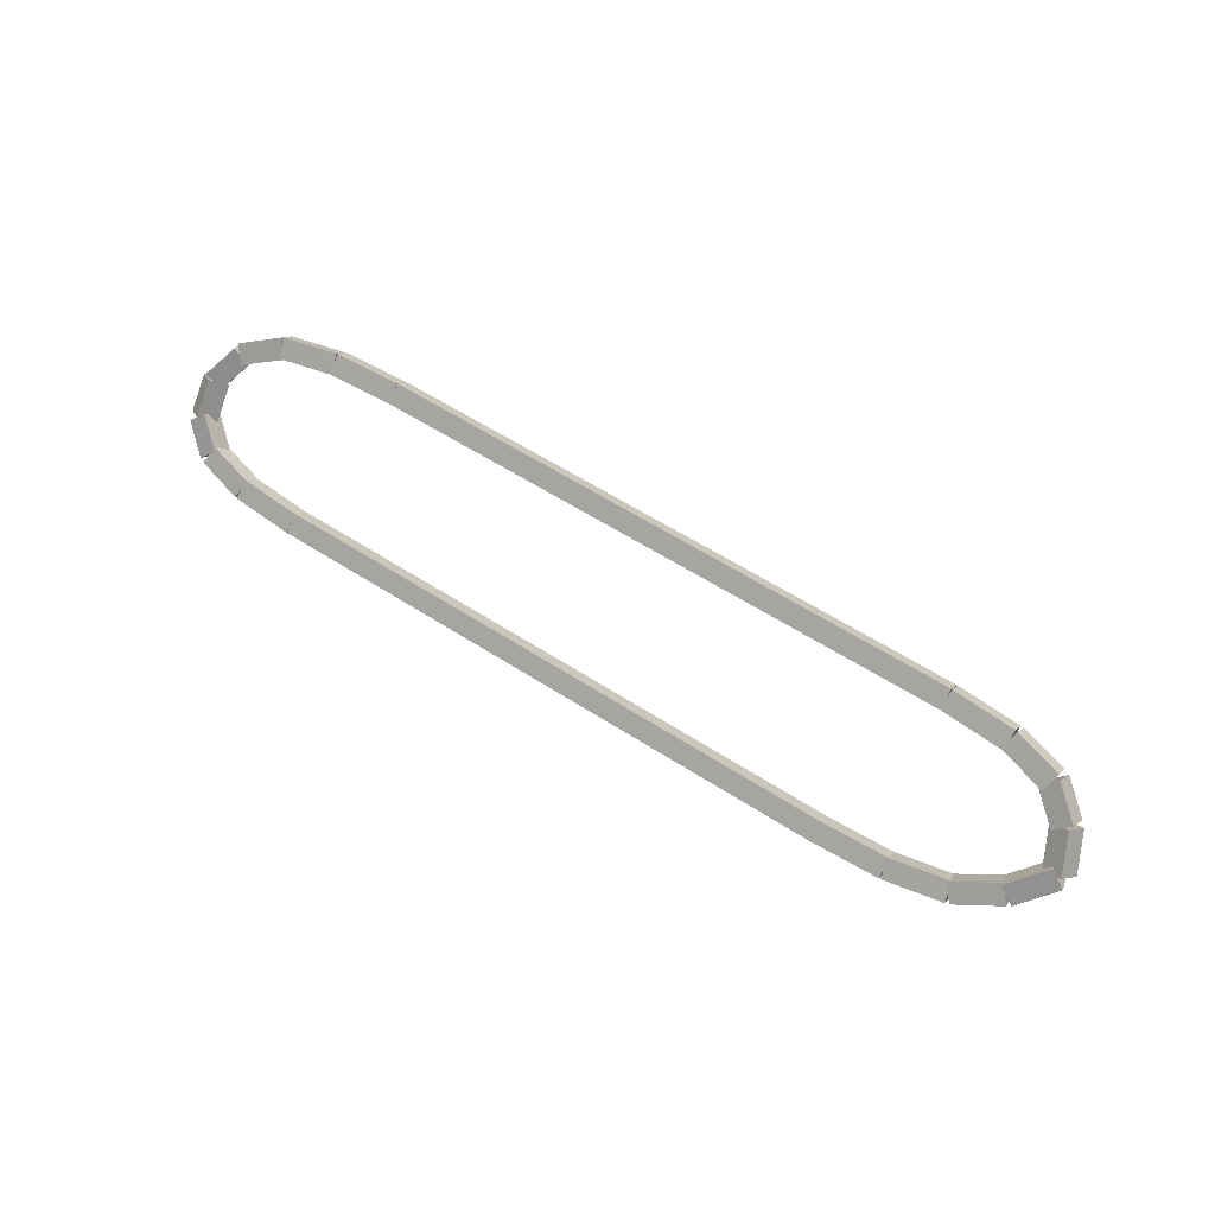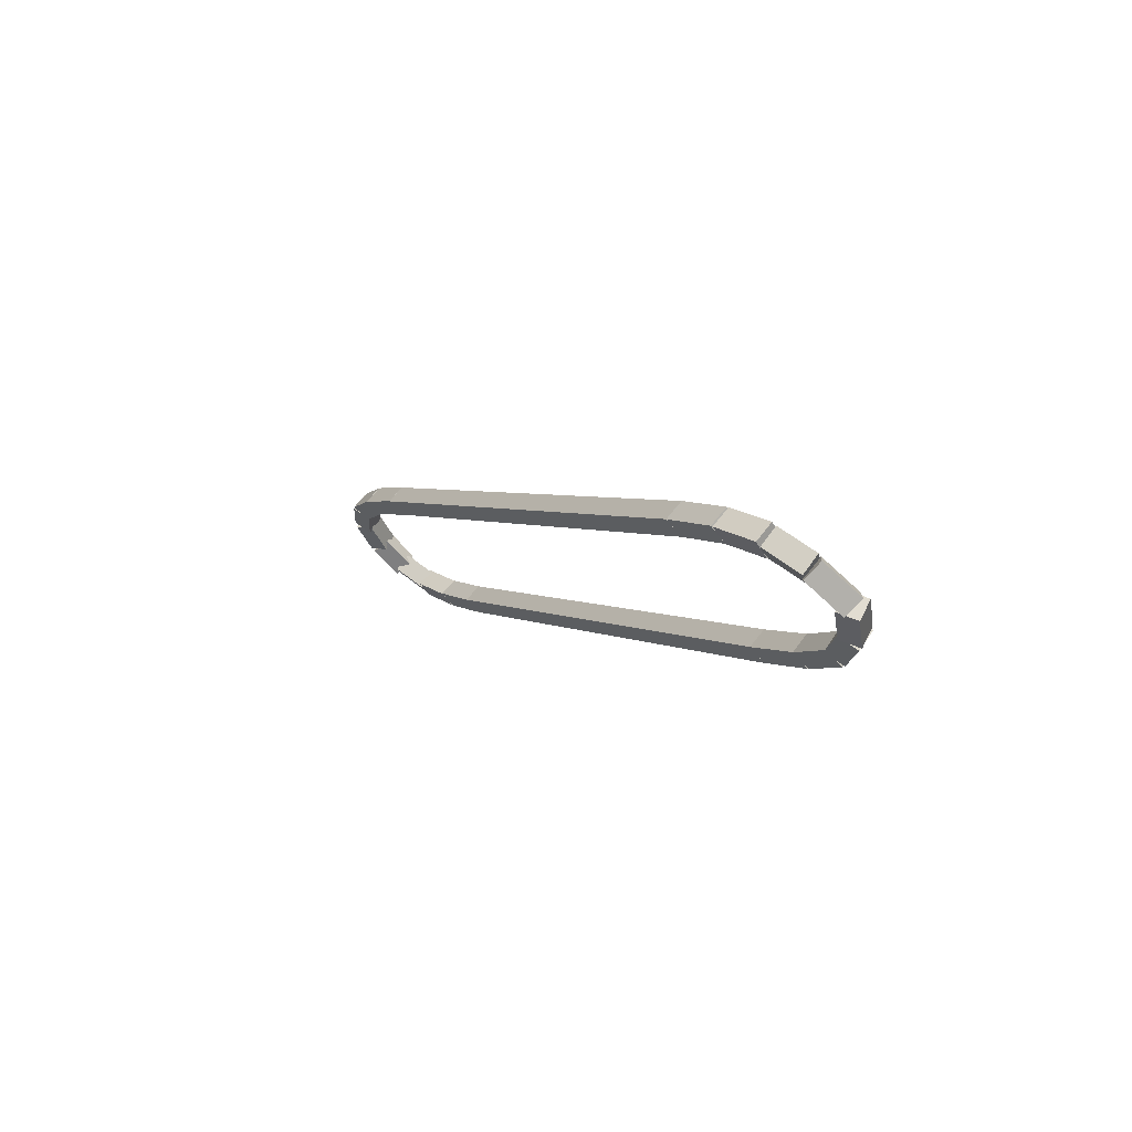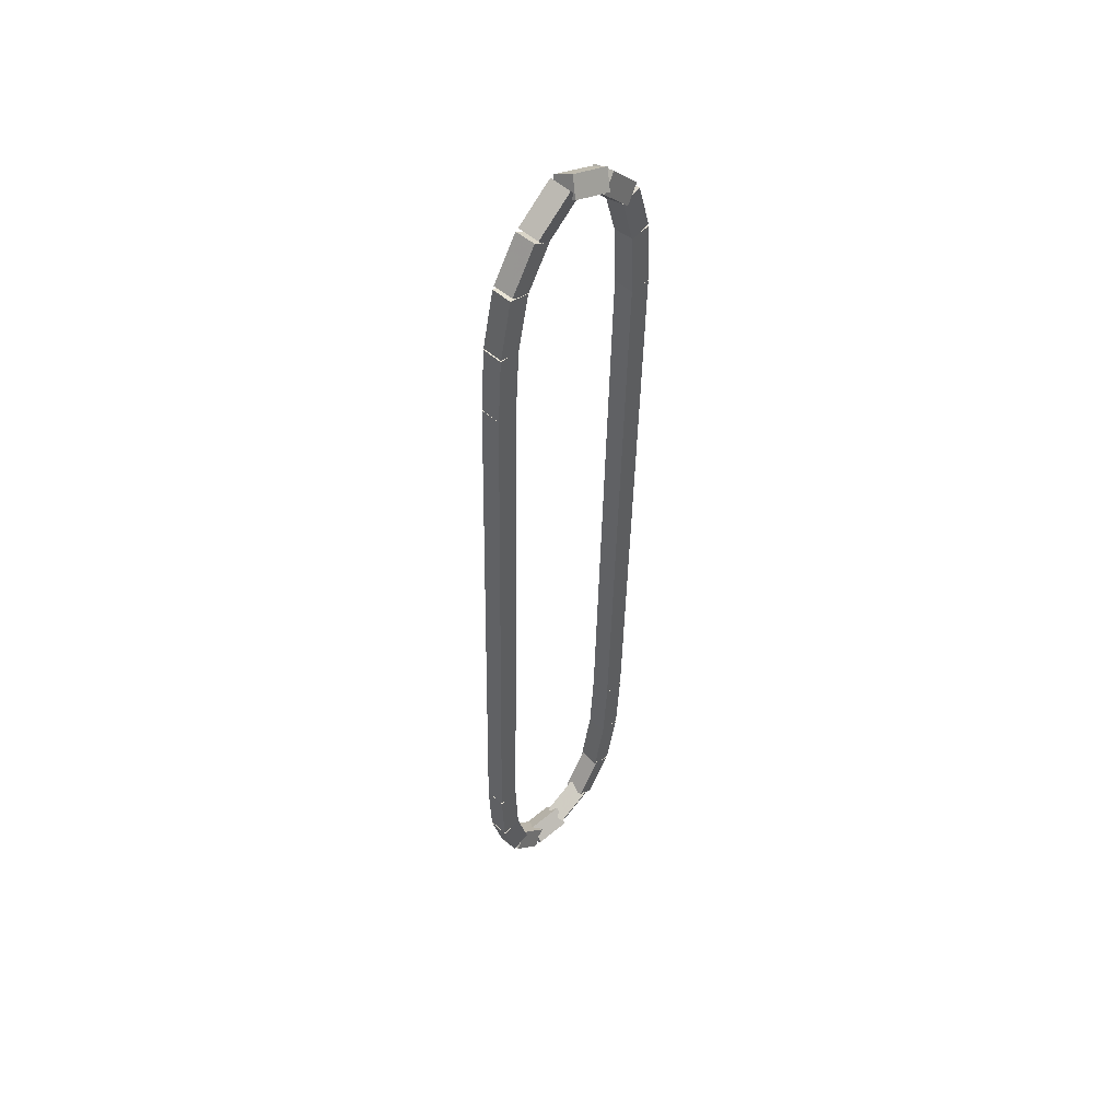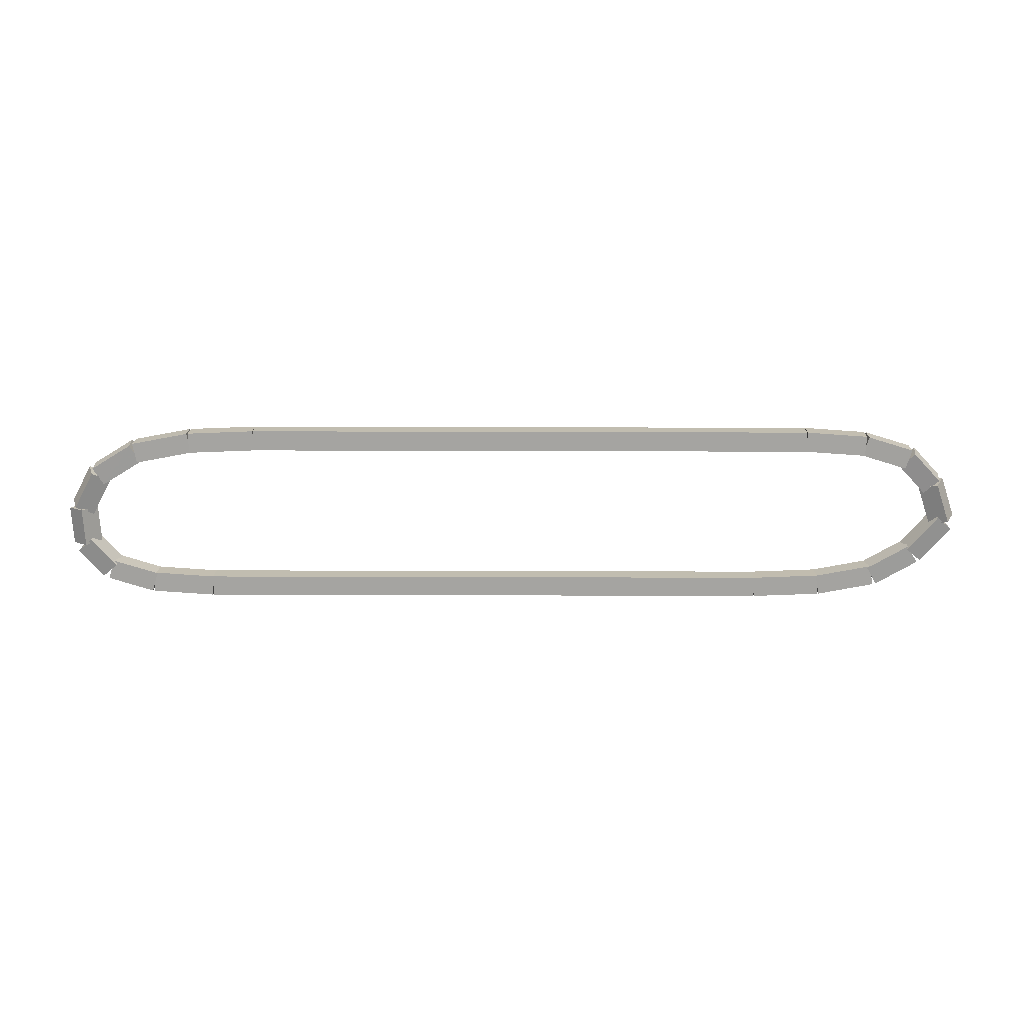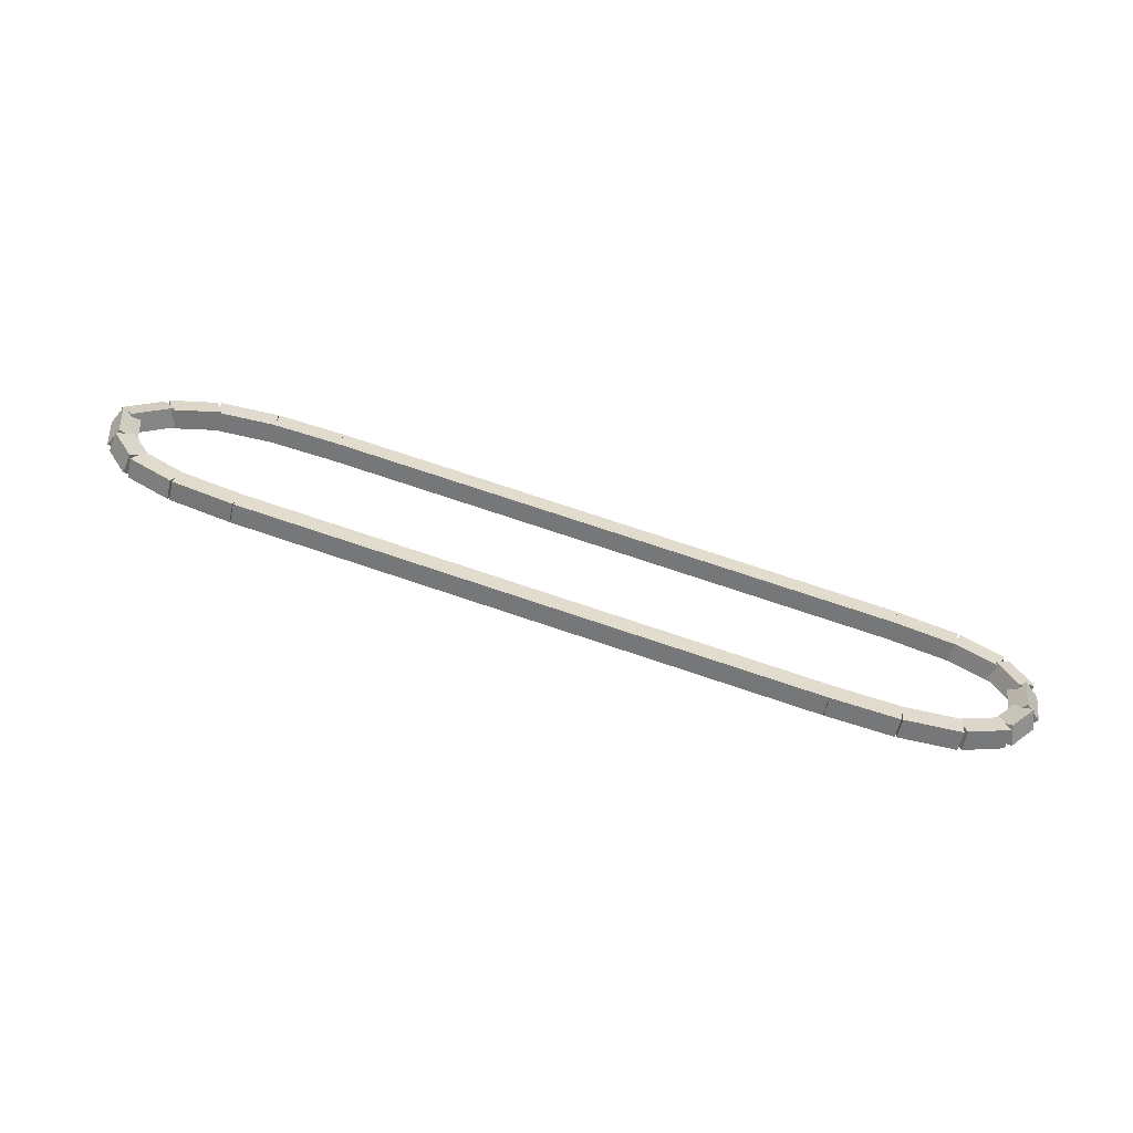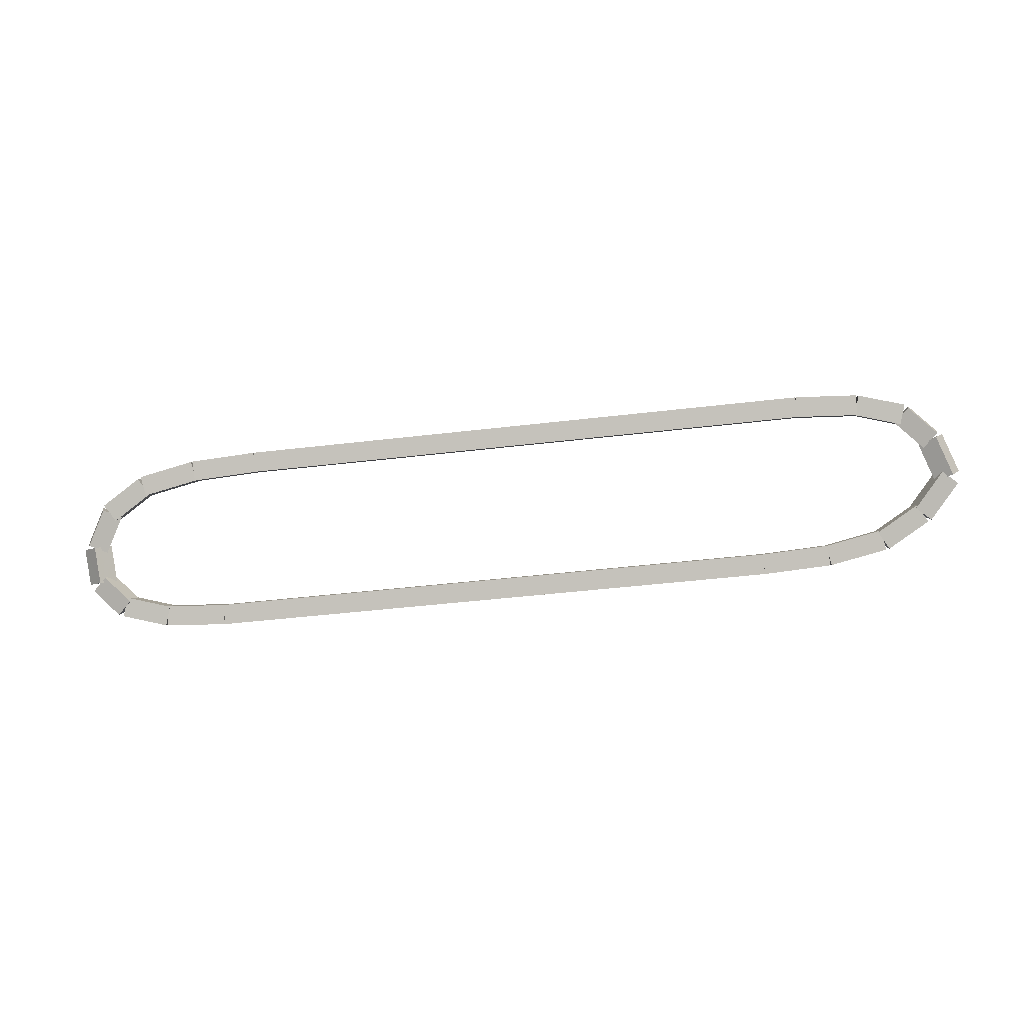
<metadata>
{"format":"obj","ext":"obj","renderer":"f3d","projection":"perspective","resolution":1024,"background":"white","views":[{"elev":57.8,"azim":33.9,"up":"+Z"},{"elev":3.5,"azim":62.3,"up":"+Y"},{"elev":-40.8,"azim":88.9,"up":"+Z"},{"elev":61.7,"azim":0.1,"up":"+Z"},{"elev":77.1,"azim":-161.7,"up":"+Z"},{"elev":-45.2,"azim":7.9,"up":"+Y"}]}
</metadata>
<code>
g name
v 12.33 39.11 1.124
v 12.57 39.08 1.272
v 12.7 39.28 1.124
v 12.46 39.32 0.9755
v 12.52 38.72 0.7351
v 12.76 38.69 0.8835
v 12.88 38.89 0.7351
v 12.64 38.93 0.5866
f 1 2 3 4
f 6 2 1 5
f 5 1 4 8
f 6 5 8 7
f 8 4 3 7
f 7 3 2 6
g name
v 12.02 39.31 1.403
v 12.23 39.41 1.574
v 12.26 39.63 1.403
v 12.06 39.54 1.231
v 12.39 39.04 1.124
v 12.6 39.13 1.295
v 12.64 39.36 1.124
v 12.43 39.26 0.9526
f 9 10 11 12
f 14 10 9 13
f 13 9 12 16
f 14 13 16 15
f 16 12 11 15
f 15 11 10 14
g name
v 11.47 39.42 1.54
v 11.56 39.6 1.735
v 11.56 39.81 1.54
v 11.47 39.62 1.344
v 12.1 39.28 1.403
v 12.19 39.47 1.598
v 12.19 39.67 1.403
v 12.1 39.48 1.207
f 17 18 19 20
f 22 18 17 21
f 21 17 20 24
f 22 21 24 23
f 24 20 19 23
f 23 19 18 22
g name
v 10.65 39.45 1.582
v 10.67 39.65 1.782
v 10.67 39.85 1.582
v 10.65 39.65 1.382
v 11.5 39.41 1.54
v 11.52 39.61 1.74
v 11.52 39.81 1.54
v 11.5 39.61 1.34
f 25 26 27 28
f 30 26 25 29
f 29 25 28 32
f 30 29 32 31
f 32 28 27 31
f 31 27 26 30
g name
v 2.711 39.46 1.587
v 2.711 39.66 1.787
v 2.711 39.86 1.587
v 2.711 39.66 1.387
v 10.66 39.45 1.582
v 10.66 39.65 1.782
v 10.66 39.85 1.582
v 10.66 39.65 1.382
f 33 34 35 36
f 38 34 33 37
f 37 33 36 40
f 38 37 40 39
f 40 36 35 39
f 39 35 34 38
g name
v 1.787 39.43 1.561
v 1.776 39.63 1.761
v 1.776 39.83 1.561
v 1.787 39.63 1.361
v 2.717 39.46 1.587
v 2.705 39.66 1.787
v 2.705 39.86 1.587
v 2.717 39.66 1.388
f 41 42 43 44
f 46 42 41 45
f 45 41 44 48
f 46 45 48 47
f 48 44 43 47
f 47 43 42 46
g name
v 1.023 39.33 1.457
v 0.9703 39.53 1.655
v 0.9698 39.73 1.457
v 1.022 39.53 1.258
v 1.808 39.44 1.561
v 1.755 39.63 1.76
v 1.755 39.83 1.561
v 1.807 39.64 1.363
f 49 50 51 52
f 54 50 49 53
f 53 49 52 56
f 54 53 56 55
f 56 52 51 55
f 55 51 50 54
g name
v 0.5245 39.1 1.215
v 0.3763 39.26 1.401
v 0.3644 39.47 1.215
v 0.5126 39.32 1.03
v 1.076 39.35 1.457
v 0.9282 39.5 1.642
v 0.9162 39.71 1.457
v 1.064 39.56 1.271
f 57 58 59 60
f 62 58 57 61
f 61 57 60 64
f 62 61 64 63
f 64 60 59 63
f 63 59 58 62
g name
v 0.3379 38.81 0.8588
v 0.1029 38.83 1.015
v 0.01761 39.05 0.8588
v 0.2526 39.03 0.7027
v 0.6046 39.17 1.215
v 0.3696 39.19 1.372
v 0.2843 39.41 1.215
v 0.5193 39.39 1.059
f 65 66 67 68
f 70 66 65 69
f 69 65 68 72
f 70 69 72 71
f 72 68 67 71
f 71 67 66 70
g name
v 0.4103 38.58 0.4861
v 0.2237 38.42 0.6278
v 0.01191 38.54 0.4861
v 0.1985 38.7 0.3444
v 0.377 38.95 0.8588
v 0.1903 38.79 1.001
v -0.02143 38.91 0.8588
v 0.1652 39.07 0.7171
f 73 74 75 76
f 78 74 73 77
f 77 73 76 80
f 78 77 80 79
f 80 76 75 79
f 79 75 74 78
g name
v 0.6799 38.44 0.2127
v 0.6383 38.22 0.3826
v 0.4312 38.13 0.2127
v 0.4728 38.35 0.04286
v 0.3354 38.71 0.4861
v 0.2938 38.49 0.6559
v 0.08678 38.4 0.4861
v 0.1284 38.62 0.3162
f 81 82 83 84
f 86 82 81 85
f 85 81 84 88
f 86 85 88 87
f 88 84 83 87
f 87 83 82 86
g name
v 1.228 38.34 0.07567
v 1.226 38.14 0.2713
v 1.143 37.95 0.07567
v 1.145 38.16 -0.12
v 0.5981 38.48 0.2127
v 0.5962 38.28 0.4083
v 0.513 38.09 0.2127
v 0.5149 38.29 0.01709
f 89 90 91 92
f 94 90 89 93
f 93 89 92 96
f 94 93 96 95
f 96 92 91 95
f 95 91 90 94
g name
v 2.047 38.31 0.03334
v 2.047 38.1 0.2331
v 2.027 37.91 0.03334
v 2.027 38.11 -0.1664
v 1.195 38.35 0.07567
v 1.195 38.15 0.2754
v 1.175 37.95 0.07567
v 1.175 38.15 -0.1241
f 97 98 99 100
f 102 98 97 101
f 101 97 100 104
f 102 101 104 103
f 104 100 99 103
f 103 99 98 102
g name
v 9.989 38.3 0.02796
v 9.989 38.1 0.228
v 9.989 37.9 0.02796
v 9.989 38.1 -0.172
v 2.037 38.31 0.03334
v 2.037 38.11 0.2333
v 2.037 37.91 0.03334
v 2.037 38.11 -0.1667
f 105 106 107 108
f 110 106 105 109
f 109 105 108 112
f 110 109 112 111
f 112 108 107 111
f 111 107 106 110
g name
v 10.91 38.33 0.05415
v 10.91 38.13 0.2541
v 10.92 37.93 0.05415
v 10.92 38.13 -0.1458
v 9.983 38.3 0.02796
v 9.983 38.1 0.2279
v 9.995 37.9 0.02796
v 9.995 38.1 -0.172
f 113 114 115 116
f 118 114 113 117
f 117 113 116 120
f 118 117 120 119
f 120 116 115 119
f 119 115 114 118
g name
v 11.68 38.43 0.1589
v 11.68 38.23 0.3572
v 11.73 38.03 0.1589
v 11.73 38.23 -0.03936
v 10.89 38.32 0.05415
v 10.89 38.12 0.2524
v 10.95 37.93 0.05415
v 10.94 38.13 -0.1441
f 121 122 123 124
f 126 122 121 125
f 125 121 124 128
f 126 125 128 127
f 128 124 123 127
f 127 123 122 126
g name
v 12.21 38.65 0.3946
v 12.22 38.44 0.5817
v 12.36 38.28 0.3946
v 12.35 38.49 0.2075
v 11.63 38.42 0.1589
v 11.64 38.2 0.346
v 11.78 38.05 0.1589
v 11.77 38.26 -0.02819
f 129 130 131 132
f 134 130 129 133
f 133 129 132 136
f 134 133 136 135
f 136 132 131 135
f 135 131 130 134
g name
v 12.57 38.96 0.7351
v 12.62 38.74 0.9042
v 12.83 38.65 0.7351
v 12.78 38.87 0.5659
v 12.16 38.62 0.3946
v 12.2 38.4 0.5638
v 12.41 38.31 0.3946
v 12.36 38.53 0.2255
f 137 138 139 140
f 142 138 137 141
f 141 137 140 144
f 142 141 144 143
f 144 140 139 143
f 143 139 138 142

</code>
